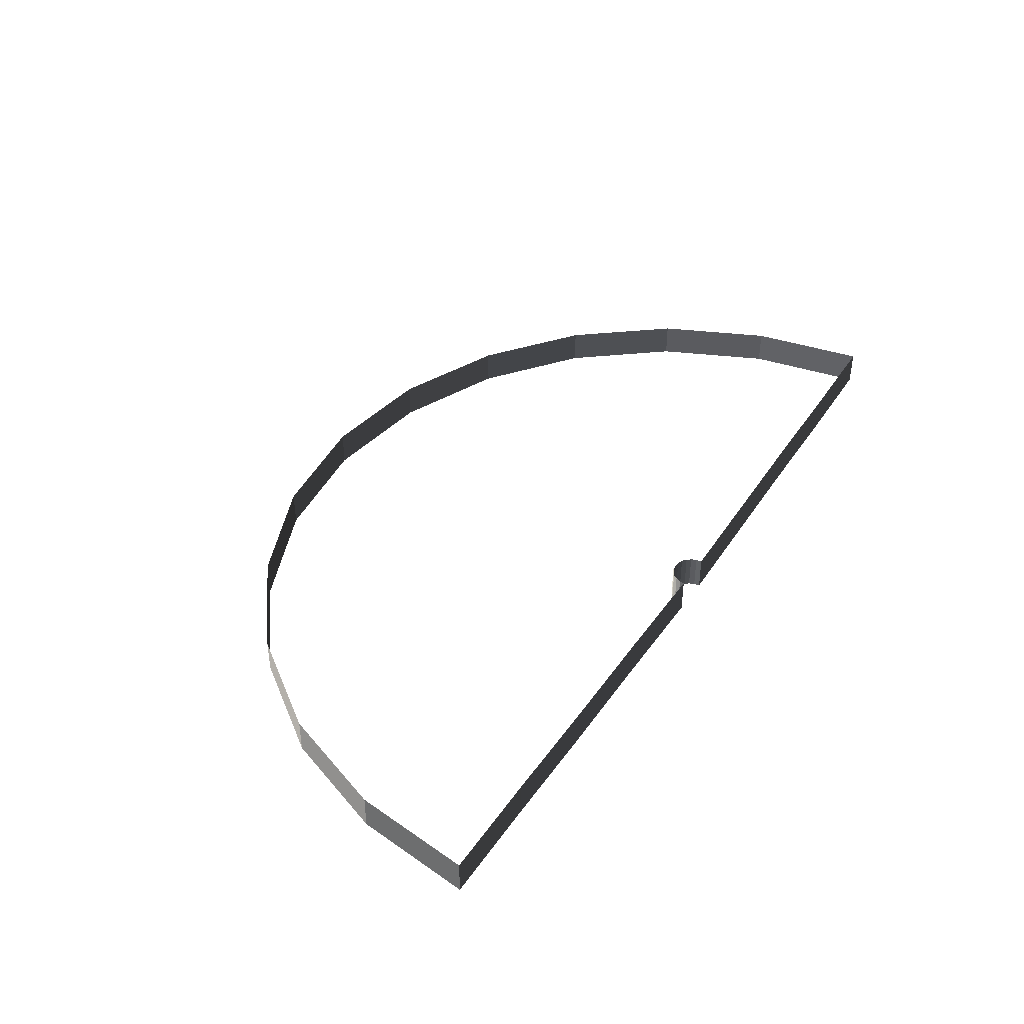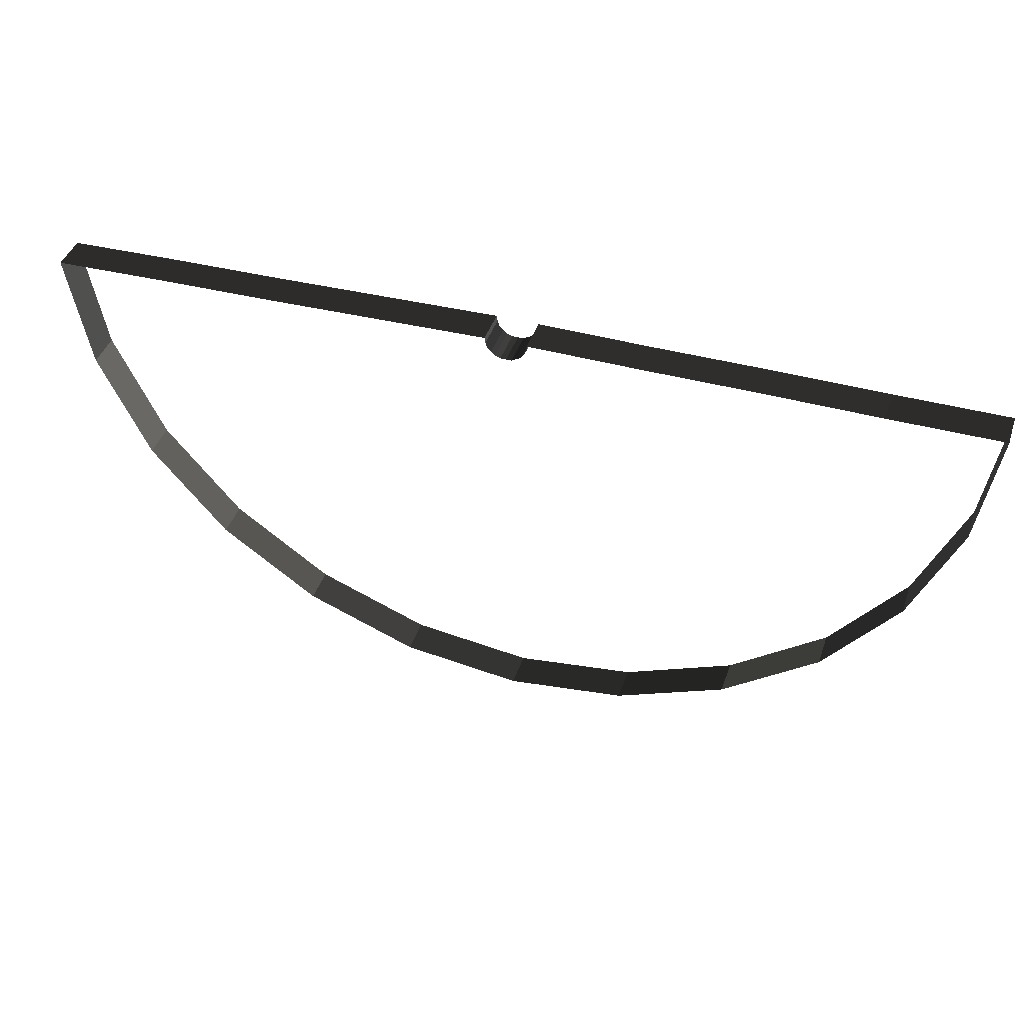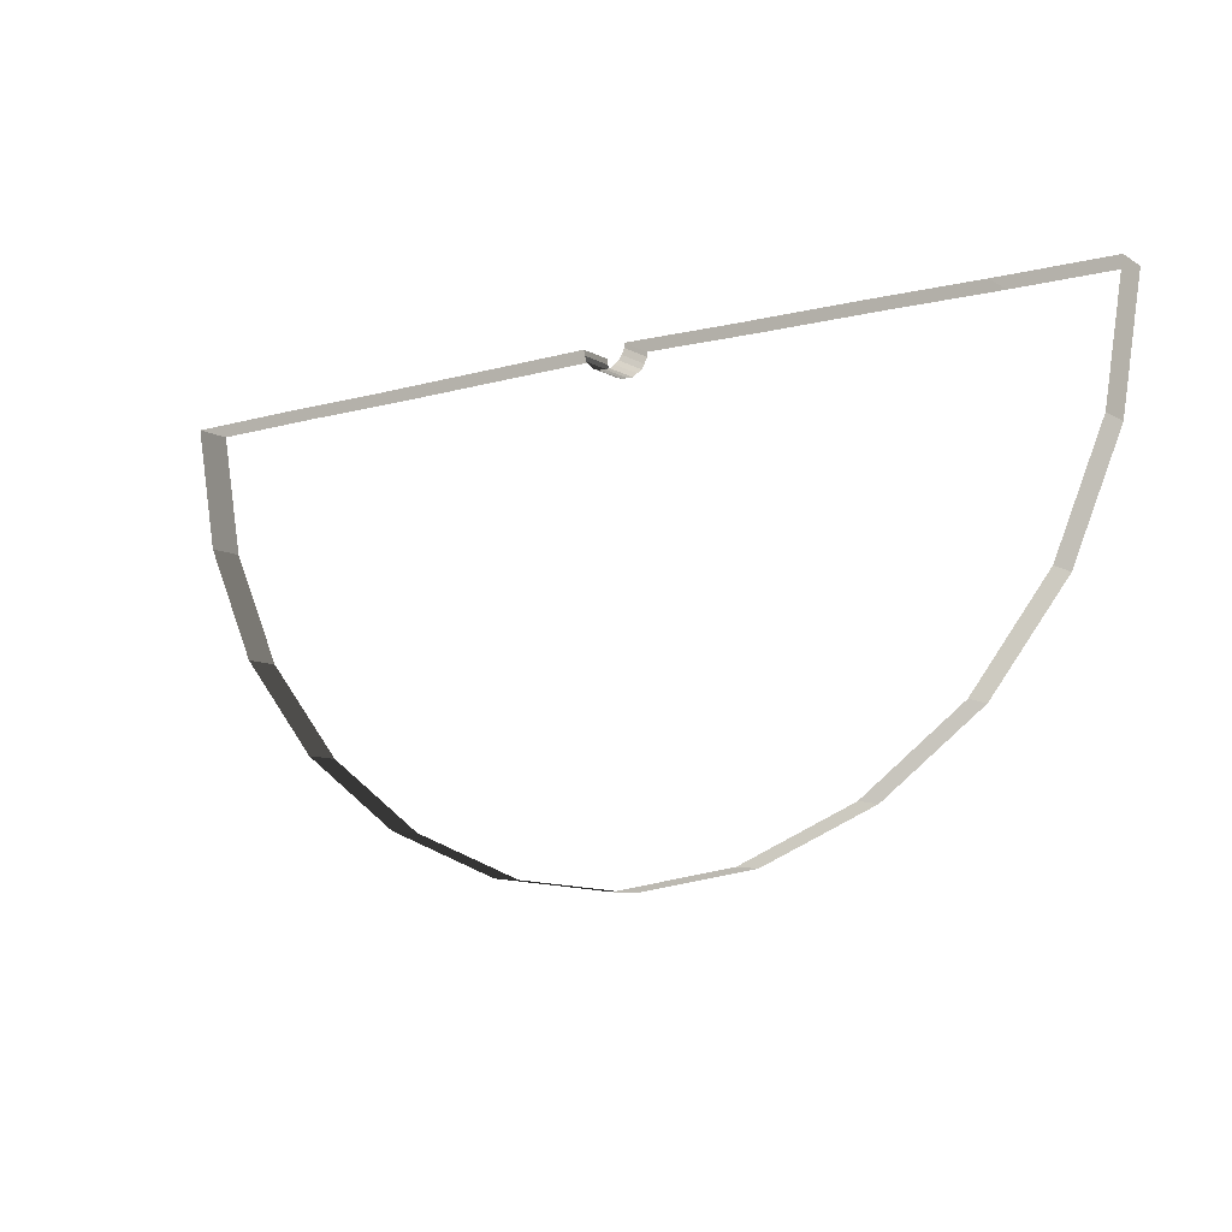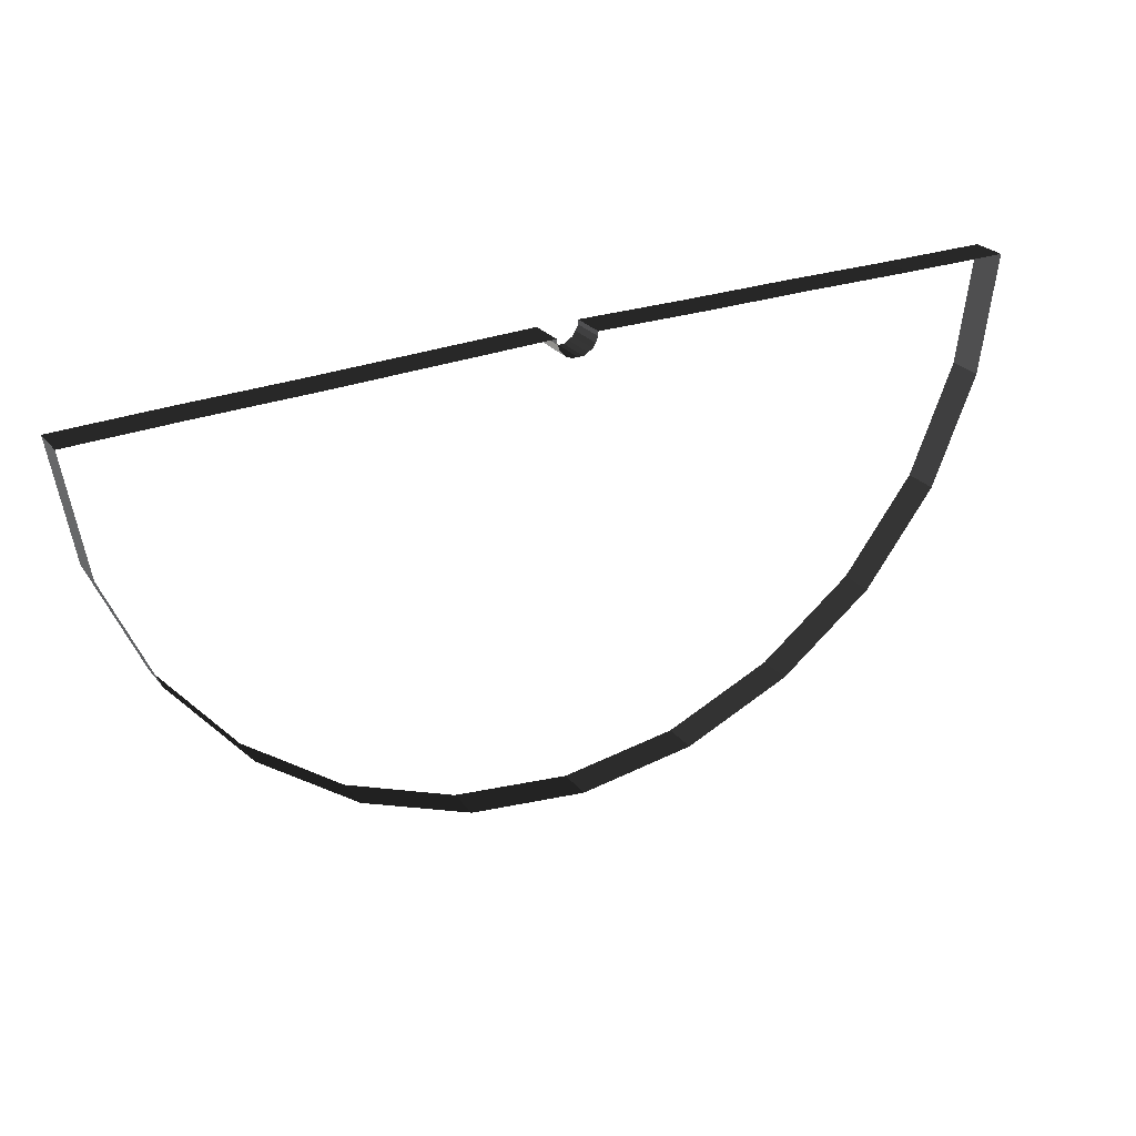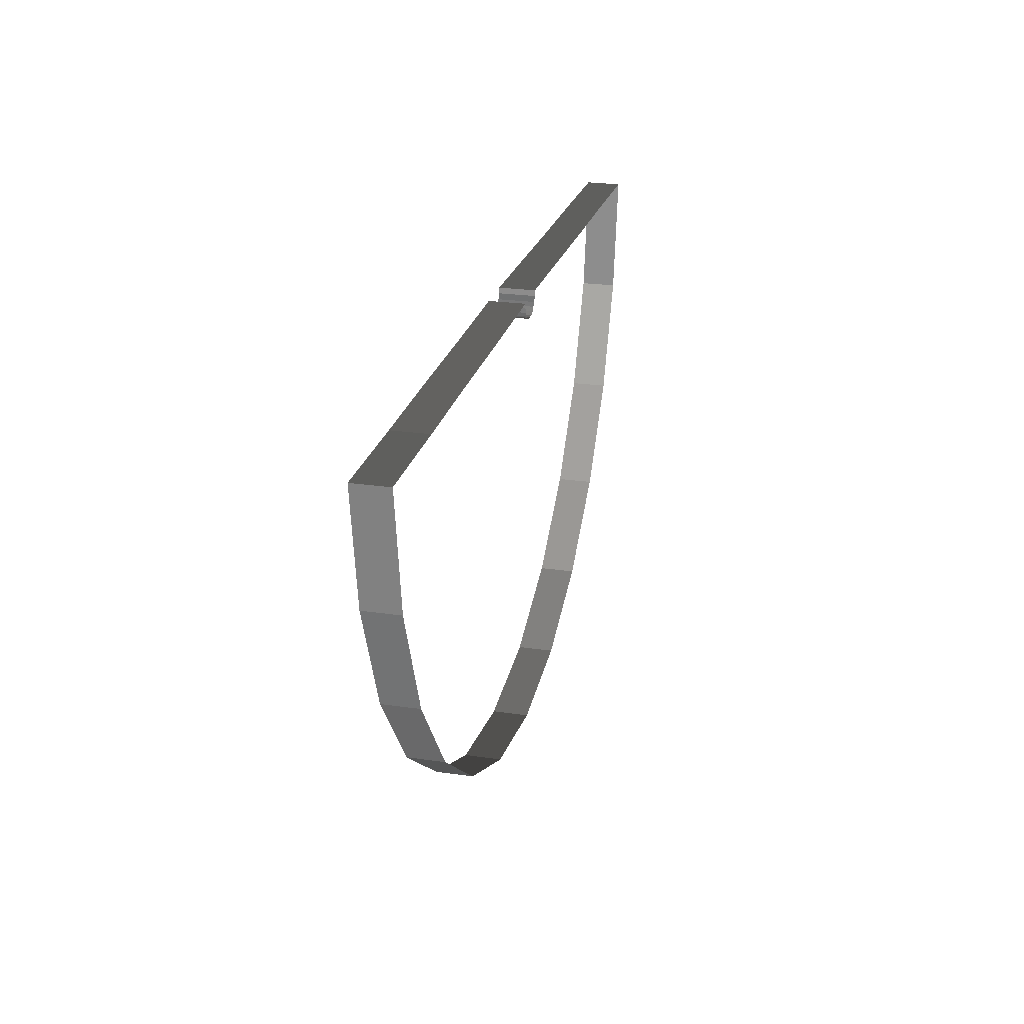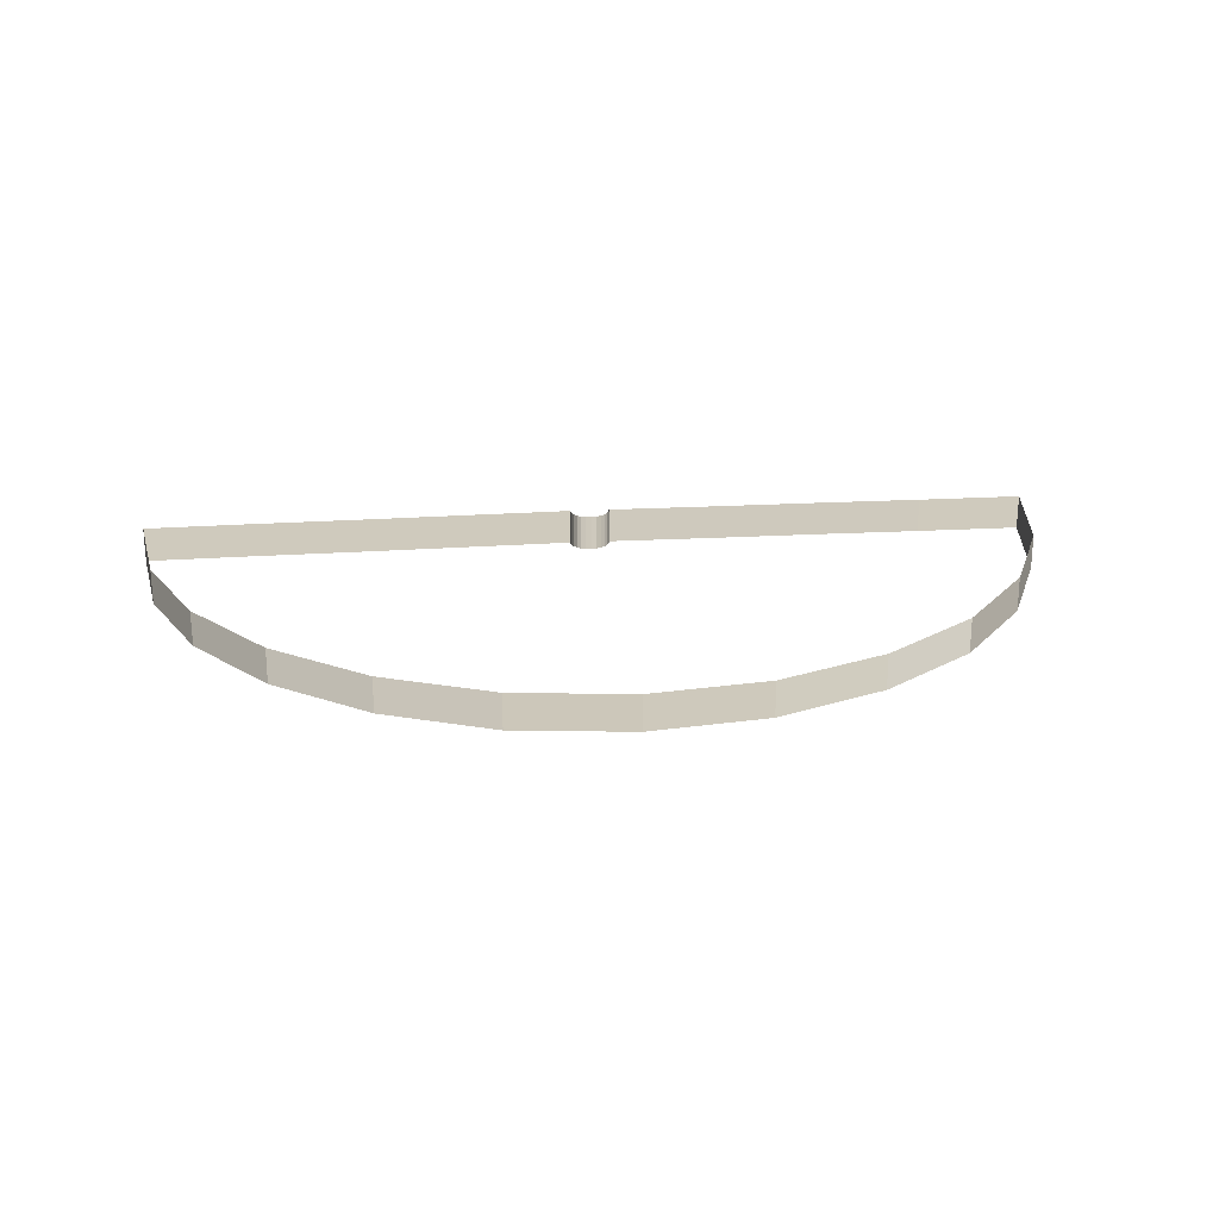
<metadata>
{"format":"obj","ext":"obj","renderer":"f3d","projection":"perspective","resolution":1024,"background":"white","views":[{"elev":40.6,"azim":121.9,"up":"+Z"},{"elev":42.7,"azim":18.3,"up":"+Y"},{"elev":-8.7,"azim":33.3,"up":"+Y"},{"elev":25.5,"azim":-29.2,"up":"+Y"},{"elev":24.9,"azim":103.4,"up":"+Y"},{"elev":22.7,"azim":-5.2,"up":"+Z"}]}
</metadata>
<code>
v 13.16 -7.414 -0.3228
v 10.99 -9.097 -1.143
v 10.99 -9.097 -0.3228
v 13.16 -7.414 -1.143
v 14.8 -5.225 -0.3228
v 13.16 -7.414 -1.143
v 13.16 -7.414 -0.3228
v 14.8 -5.225 -1.143
v 15.83 -2.679 -0.3228
v 14.8 -5.225 -1.143
v 14.8 -5.225 -0.3228
v 15.83 -2.679 -1.143
v 16.23 0.03492 -0.3228
v 15.83 -2.679 -1.143
v 15.83 -2.679 -0.3228
v 16.23 0.03492 -1.143
v 3.037 -10.28 -0.3228
v 0.4911 -9.265 -1.143
v 0.4911 -9.265 -0.3228
v 3.037 -10.28 -1.143
v 5.772 -10.59 -0.3228
v 3.037 -10.28 -1.143
v 3.037 -10.28 -0.3228
v 5.772 -10.59 -1.143
v 8.487 -10.19 -0.3228
v 5.772 -10.59 -1.143
v 5.772 -10.59 -0.3228
v 8.487 -10.19 -1.143
v 10.99 -9.097 -0.3228
v 8.487 -10.19 -1.143
v 8.487 -10.19 -0.3228
v 10.99 -9.097 -1.143
v -4.559 -3.016 -0.3228
v -5.022 -0.3228 -1.143
v -5.022 -0.3228 -0.3228
v -4.559 -3.016 -1.143
v -3.444 -5.52 -0.3228
v -4.559 -3.016 -1.143
v -4.559 -3.016 -0.3228
v -3.444 -5.52 -1.143
v -1.718 -7.645 -0.3228
v -3.444 -5.52 -1.143
v -3.444 -5.52 -0.3228
v -1.718 -7.645 -1.143
v 0.4911 -9.265 -0.3228
v -1.718 -7.645 -1.143
v -1.718 -7.645 -0.3228
v 0.4911 -9.265 -1.143
v 2.574 -0.09133 -0.3228
v 5.12 -0.007164 -1.143
v 5.12 -0.007164 -0.3228
v 2.574 -0.09133 -1.143
v 0.0282 -0.1755 -0.3228
v 2.574 -0.09133 -1.143
v 2.574 -0.09133 -0.3228
v 0.0282 -0.1755 -1.143
v -2.518 -0.2386 -0.3228
v 0.0282 -0.1755 -1.143
v 0.0282 -0.1755 -0.3228
v -2.518 -0.2386 -1.143
v -5.022 -0.3228 -0.3228
v -2.518 -0.2386 -1.143
v -2.518 -0.2386 -0.3228
v -5.022 -0.3228 -1.143
v 5.141 -0.1334 -0.3228
v 5.12 -0.007164 -0.3228
v 5.12 -0.007164 -1.143
v 5.141 -0.1334 -1.143
v 5.183 -0.2596 -0.3228
v 5.141 -0.1334 -0.3228
v 5.141 -0.1334 -1.143
v 5.183 -0.2596 -1.143
v 5.267 -0.3438 -0.3228
v 5.183 -0.2596 -0.3228
v 5.183 -0.2596 -1.143
v 5.267 -0.3438 -1.143
v 5.352 -0.428 -0.3228
v 5.267 -0.3438 -0.3228
v 5.267 -0.3438 -1.143
v 5.352 -0.428 -1.143
v 5.478 -0.4701 -0.3228
v 5.352 -0.428 -0.3228
v 5.352 -0.428 -1.143
v 5.478 -0.4701 -1.143
v 5.604 -0.4701 -0.3228
v 5.478 -0.4701 -0.3228
v 5.478 -0.4701 -1.143
v 5.604 -0.4701 -1.143
v 5.73 -0.4701 -0.3228
v 5.604 -0.4701 -0.3228
v 5.604 -0.4701 -1.143
v 5.73 -0.4701 -1.143
v 5.836 -0.4069 -0.3228
v 5.73 -0.4701 -0.3228
v 5.73 -0.4701 -1.143
v 5.836 -0.4069 -1.143
v 5.941 -0.3438 -0.3228
v 5.836 -0.4069 -0.3228
v 5.836 -0.4069 -1.143
v 5.941 -0.3438 -1.143
v 6.004 -0.2386 -0.3228
v 5.941 -0.3438 -0.3228
v 5.941 -0.3438 -1.143
v 6.004 -0.2386 -1.143
v 6.067 -0.1124 -0.3228
v 6.004 -0.2386 -0.3228
v 6.004 -0.2386 -1.143
v 6.067 -0.1124 -1.143
v 6.067 -0.007164 -0.3228
v 6.067 -0.1124 -0.3228
v 6.067 -0.1124 -1.143
v 6.067 -0.007164 -1.143
v 8.613 -0.007145 -0.3228
v 6.067 -0.007164 -0.3228
v 6.067 -0.007164 -1.143
v 8.613 -0.007145 -1.143
v 11.16 0.01389 -0.3228
v 8.613 -0.007145 -0.3228
v 8.613 -0.007145 -1.143
v 11.16 0.01389 -1.143
v 13.73 0.01389 -0.3228
v 11.16 0.01389 -0.3228
v 11.16 0.01389 -1.143
v 13.73 0.01389 -1.143
v 16.23 0.03492 -0.3228
v 13.73 0.01389 -0.3228
v 13.73 0.01389 -1.143
v 16.23 0.03492 -1.143
g BridgeTurn180_(1)_2046_273
f 1 3 2
f 1 2 4
f 5 7 6
f 5 6 8
f 9 11 10
f 9 10 12
f 13 15 14
f 13 14 16
f 17 19 18
f 17 18 20
f 21 23 22
f 21 22 24
f 25 27 26
f 25 26 28
f 29 31 30
f 29 30 32
f 33 35 34
f 33 34 36
f 37 39 38
f 37 38 40
f 41 43 42
f 41 42 44
f 45 47 46
f 45 46 48
f 49 51 50
f 49 50 52
f 53 55 54
f 53 54 56
f 57 59 58
f 57 58 60
f 61 63 62
f 61 62 64
f 65 67 66
f 67 65 68
f 69 71 70
f 71 69 72
f 73 75 74
f 75 73 76
f 77 79 78
f 79 77 80
f 81 83 82
f 83 81 84
f 85 87 86
f 87 85 88
f 89 91 90
f 91 89 92
f 93 95 94
f 95 93 96
f 97 99 98
f 99 97 100
f 101 103 102
f 103 101 104
f 105 107 106
f 107 105 108
f 109 111 110
f 111 109 112
f 113 115 114
f 115 113 116
f 117 119 118
f 119 117 120
f 121 123 122
f 123 121 124
f 125 127 126
f 127 125 128

</code>
